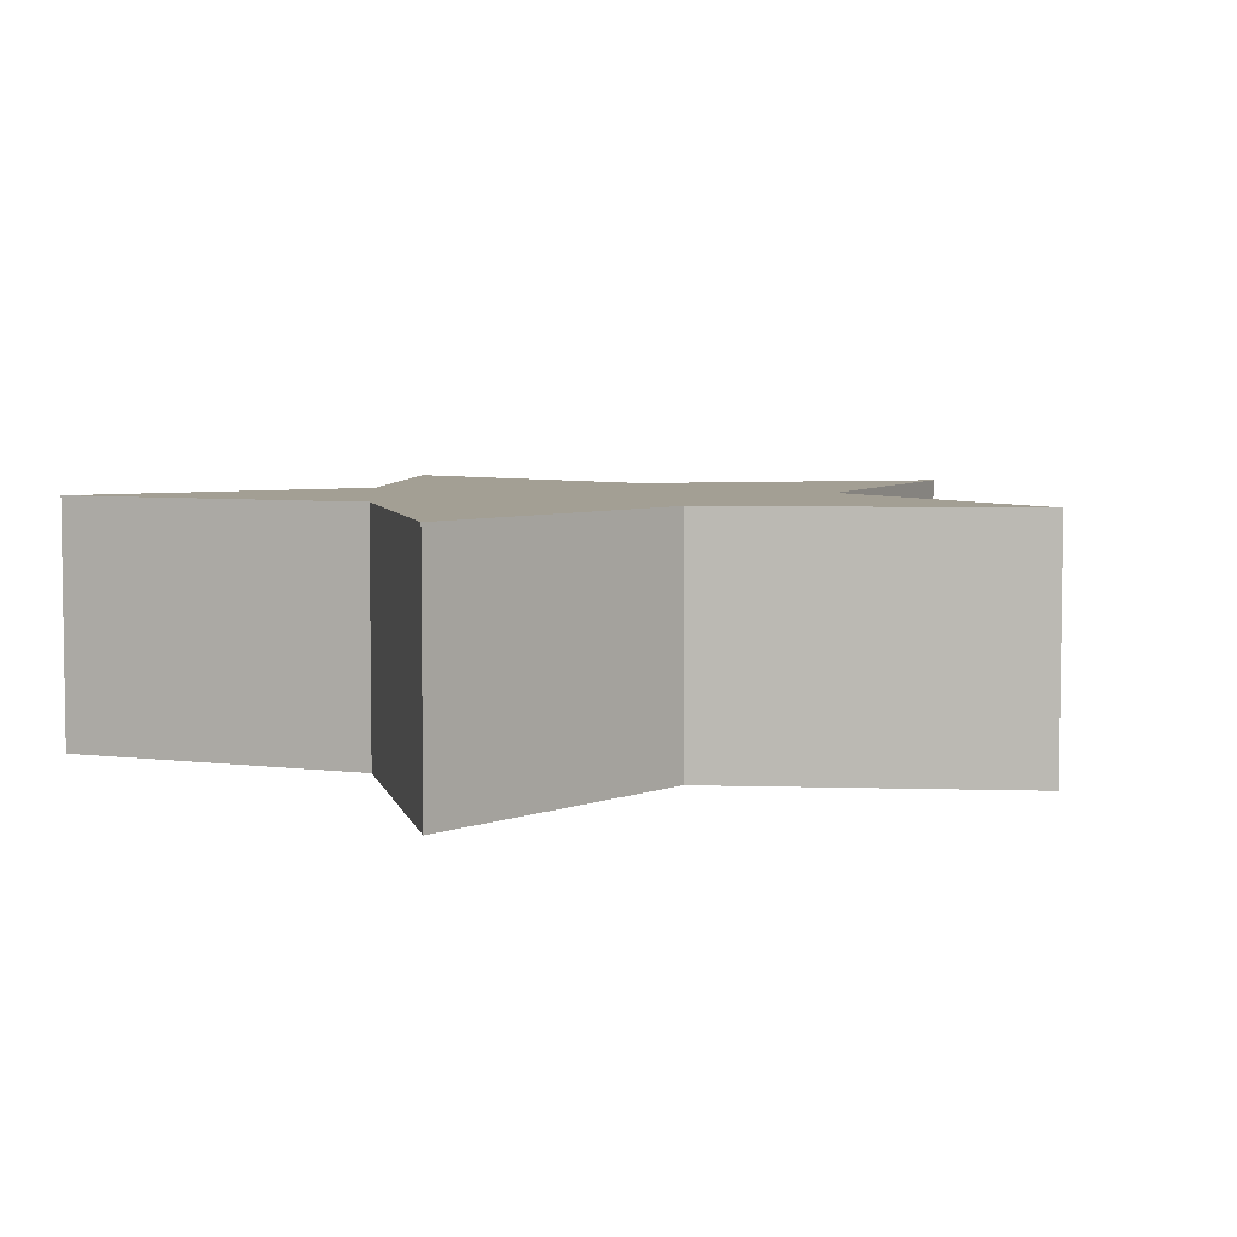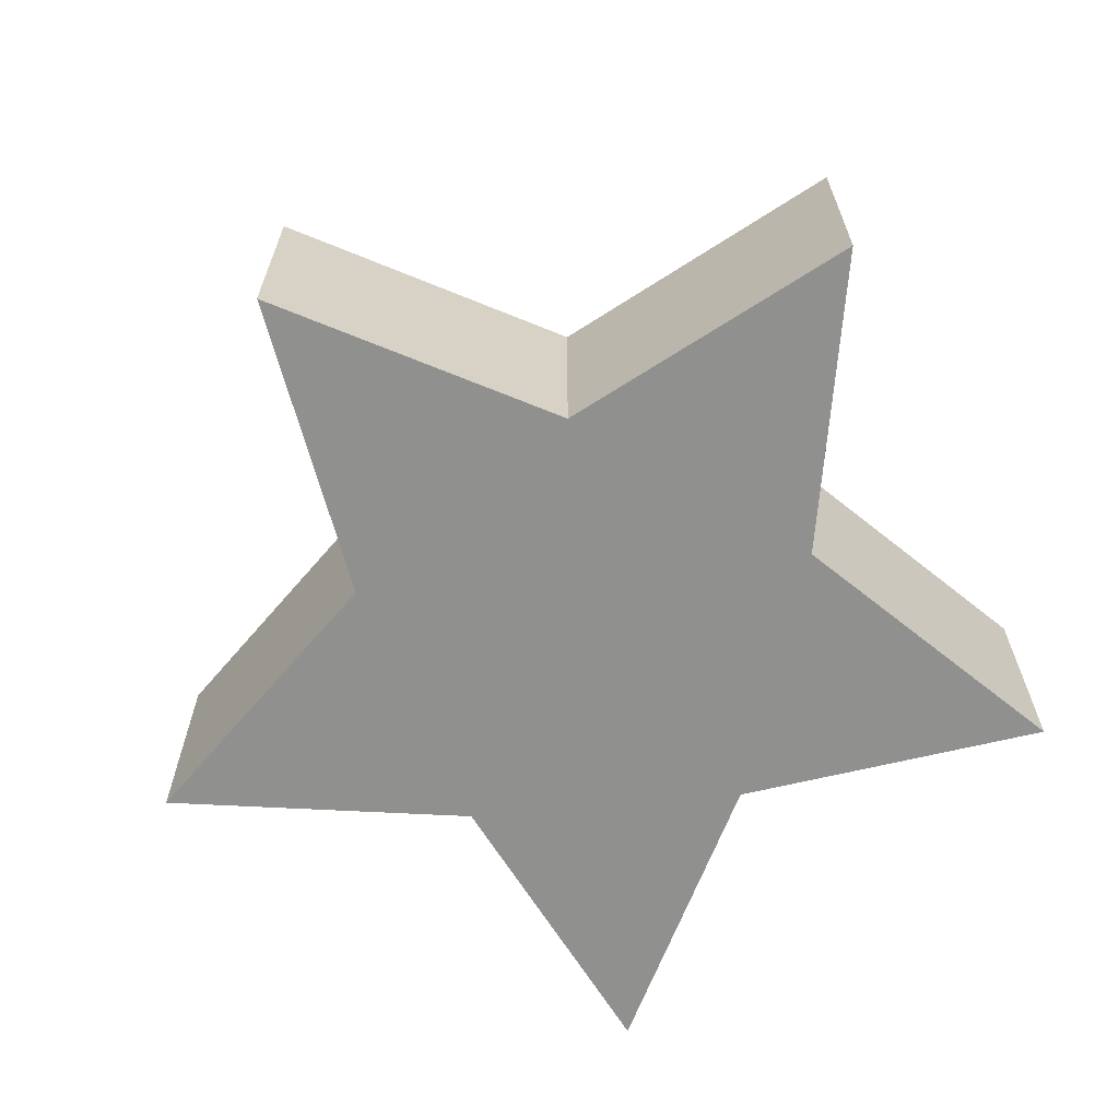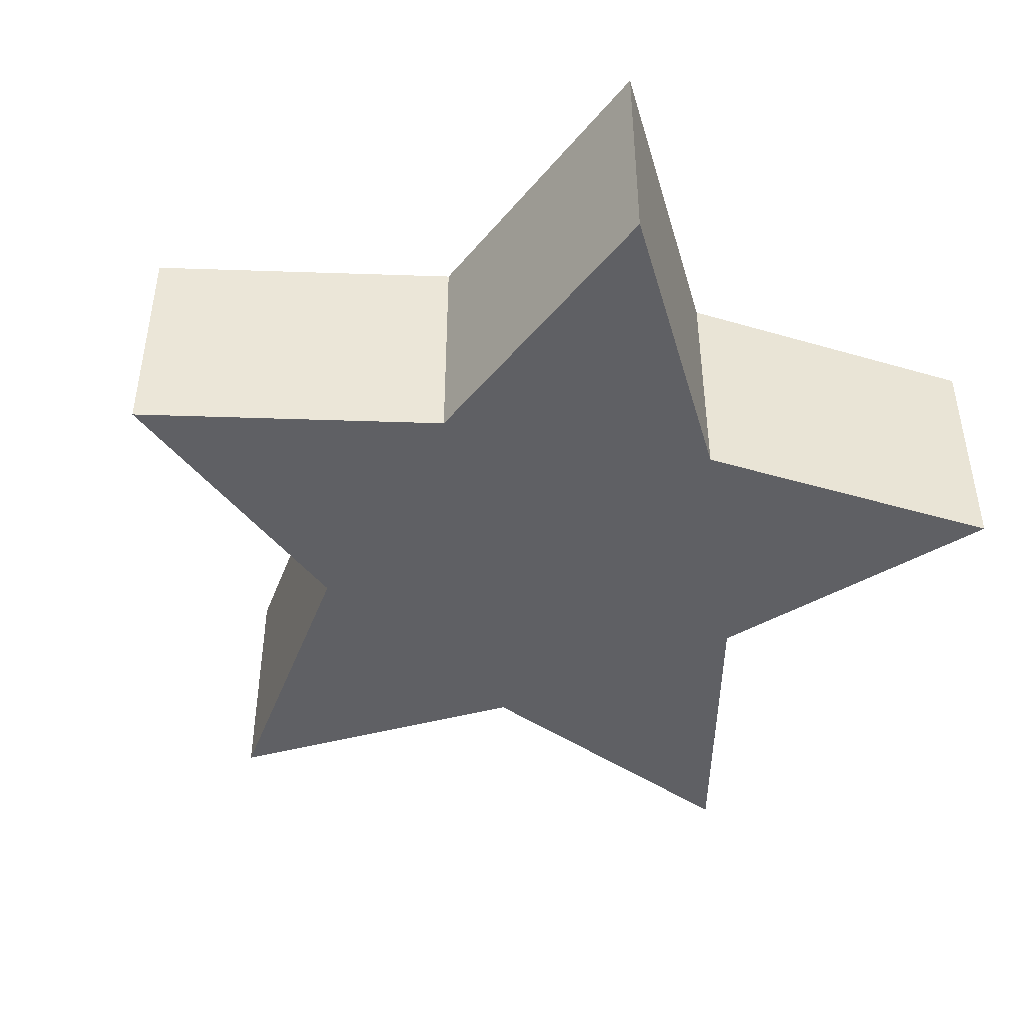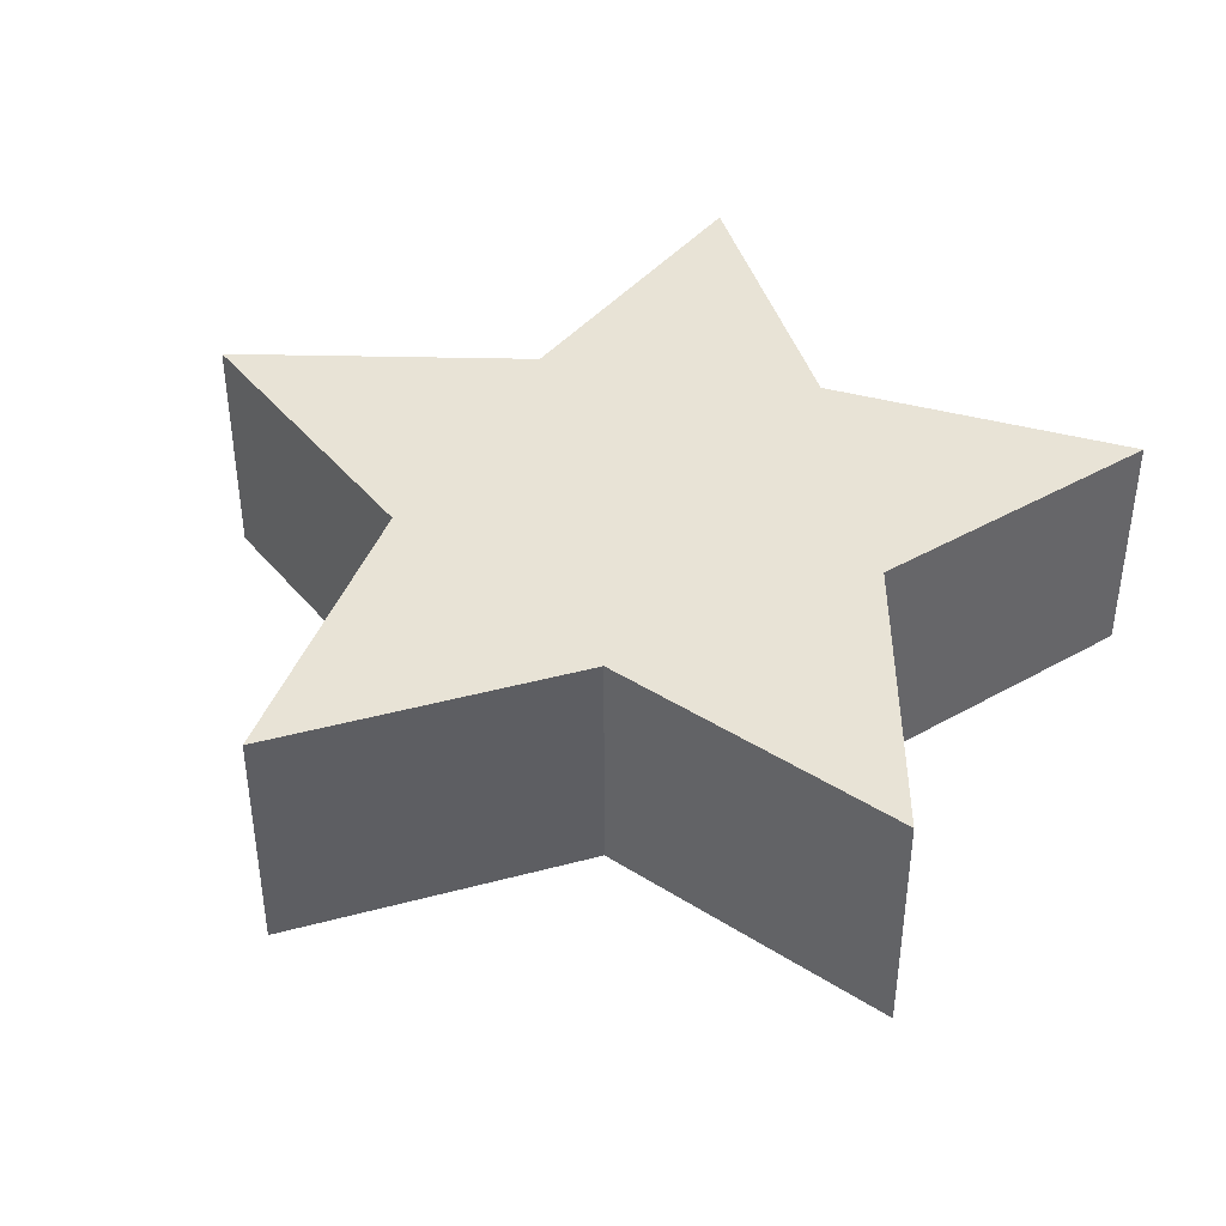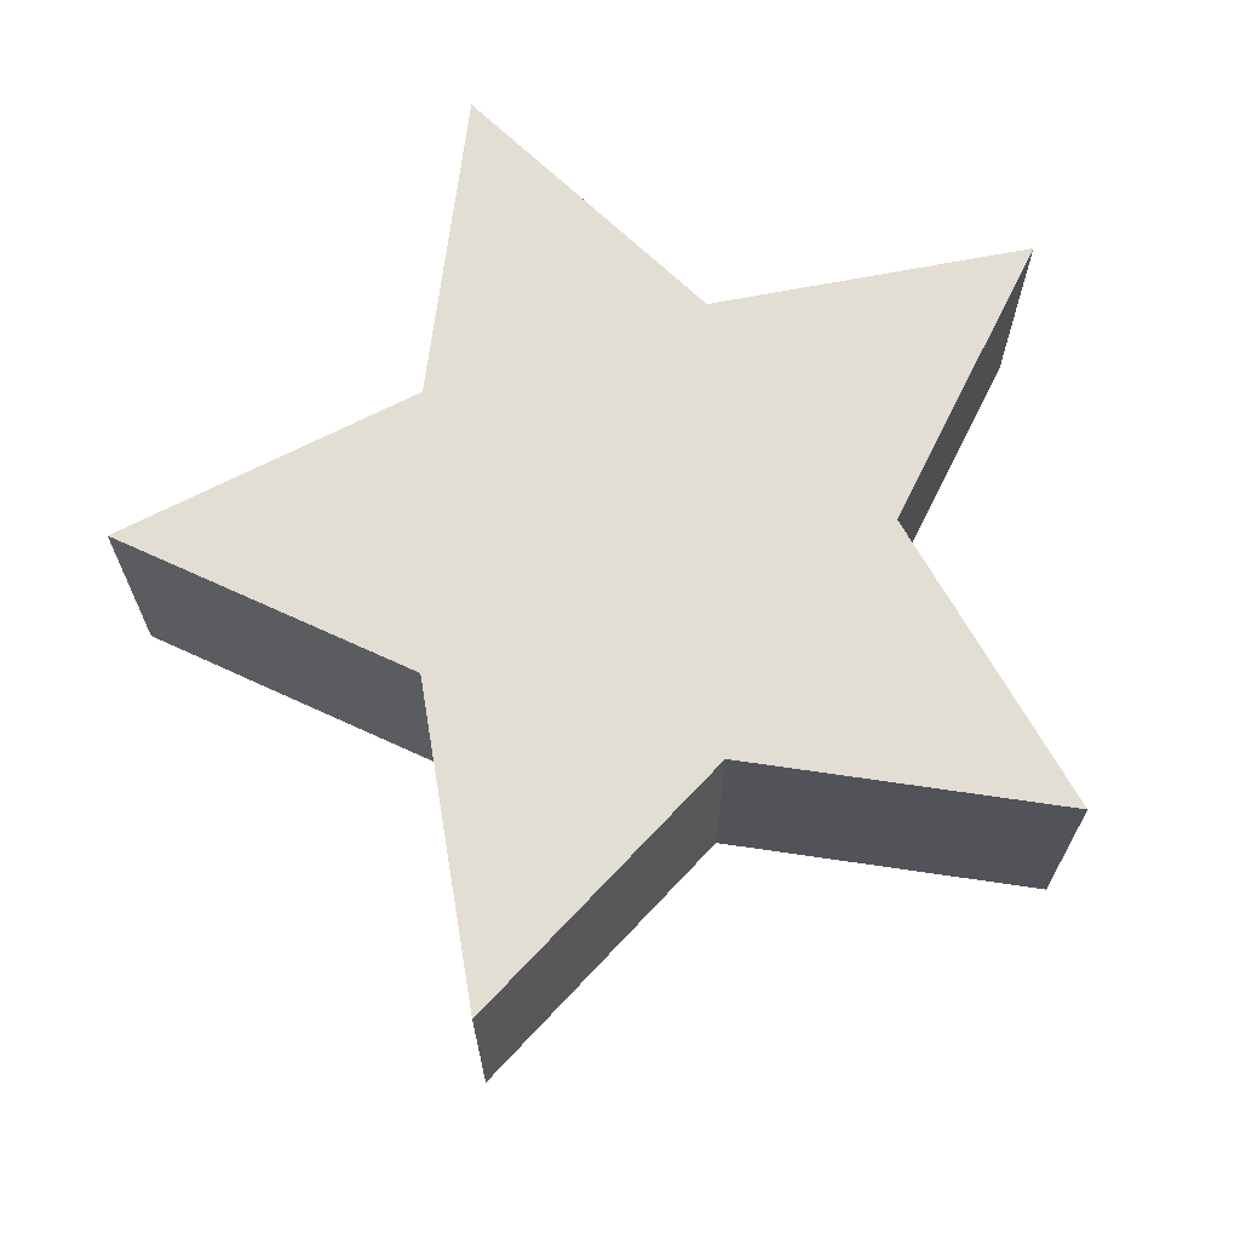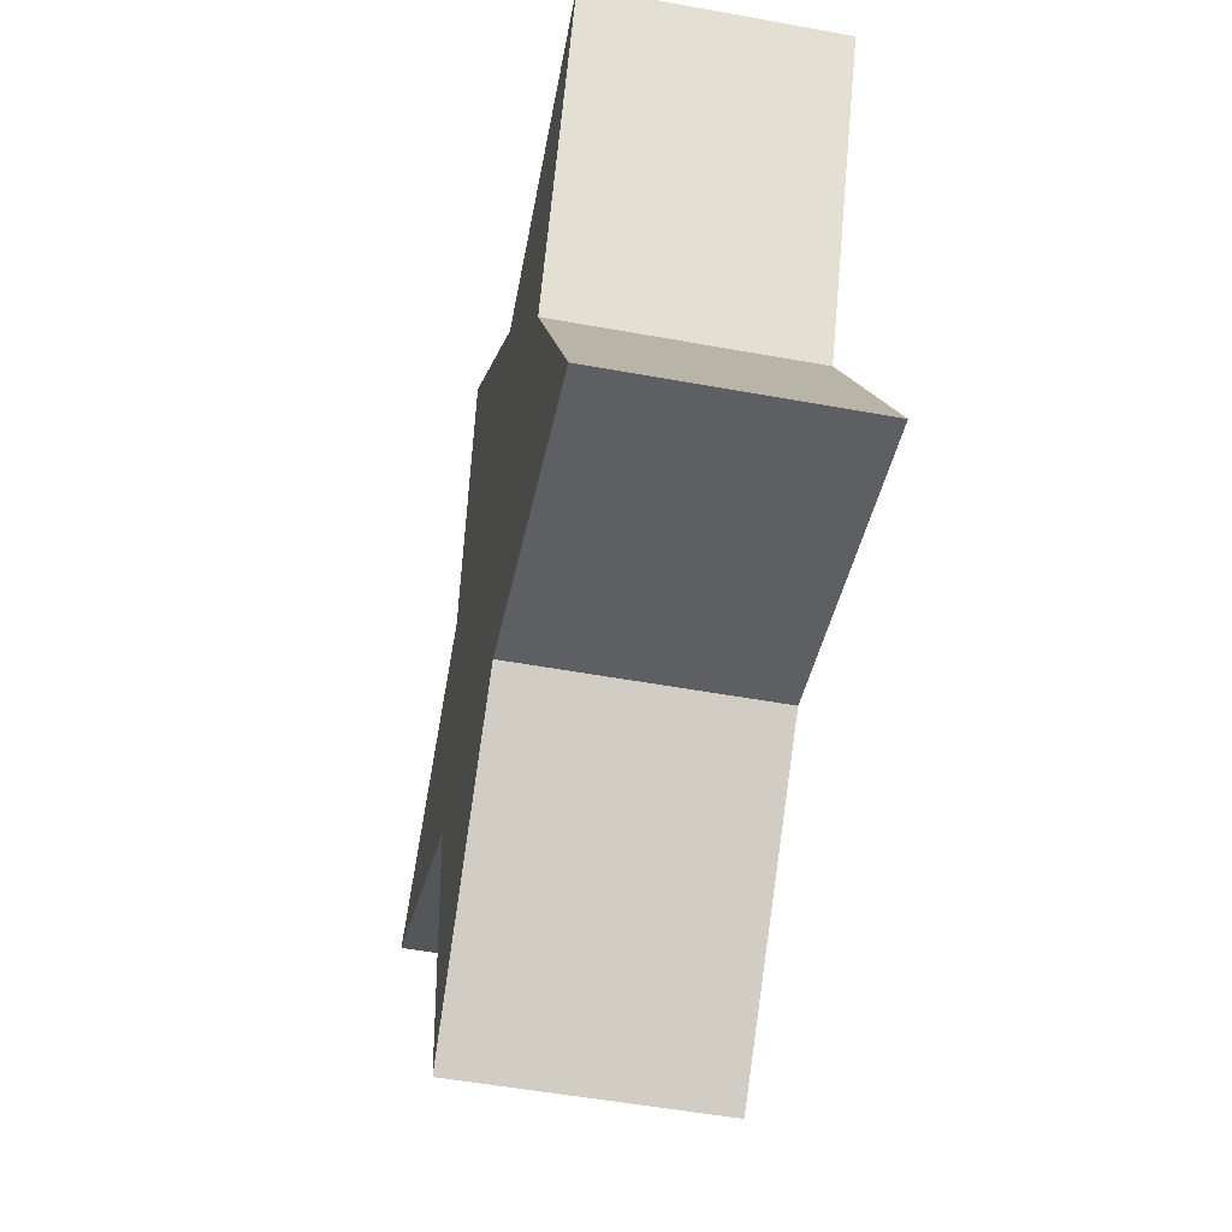
<metadata>
{"format":"obj","ext":"obj","renderer":"f3d","projection":"perspective","resolution":1024,"background":"white","views":[{"elev":5.4,"azim":139.8,"up":"+Y"},{"elev":-65.5,"azim":-48.7,"up":"+Y"},{"elev":-45.1,"azim":43.5,"up":"+Y"},{"elev":41.6,"azim":-44.2,"up":"+Y"},{"elev":67.3,"azim":-73.3,"up":"+Y"},{"elev":-51.2,"azim":78.7,"up":"+Z"}]}
</metadata>
<code>
o Star
v 0 0.25 0
v 0 -0.25 0
v 0.5 0.25 0
v 0.5 -0.25 0
v 0.809 0.25 -0.5878
v 0.809 -0.25 -0.5878
v 0.1545 0.25 -0.4755
v 0.1545 -0.25 -0.4755
v -0.309 0.25 -0.9511
v -0.309 -0.25 -0.9511
v -0.4045 0.25 -0.2939
v -0.4045 -0.25 -0.2939
v -1 0.25 -0
v -1 -0.25 -0
v -0.4045 0.25 0.2939
v -0.4045 -0.25 0.2939
v -0.309 0.25 0.9511
v -0.309 -0.25 0.9511
v 0.1545 0.25 0.4755
v 0.1545 -0.25 0.4755
v 0.809 0.25 0.5878
v 0.809 -0.25 0.5878
f 3 22 4
f 4 5 3
f 6 7 5
f 8 9 7
f 10 11 9
f 12 13 11
f 14 15 13
f 16 17 15
f 18 19 17
f 20 21 19
f 2 4 22
f 4 2 6
f 6 2 8
f 8 2 10
f 10 2 12
f 12 2 14
f 14 2 16
f 16 2 18
f 18 2 20
f 20 2 22
f 3 21 22
f 4 6 5
f 6 8 7
f 8 10 9
f 10 12 11
f 12 14 13
f 14 16 15
f 16 18 17
f 18 20 19
f 20 22 21
f 3 1 21
f 1 3 5
f 1 5 7
f 1 7 9
f 1 9 11
f 1 11 13
f 1 13 15
f 1 15 17
f 1 17 19
f 1 19 21

</code>
